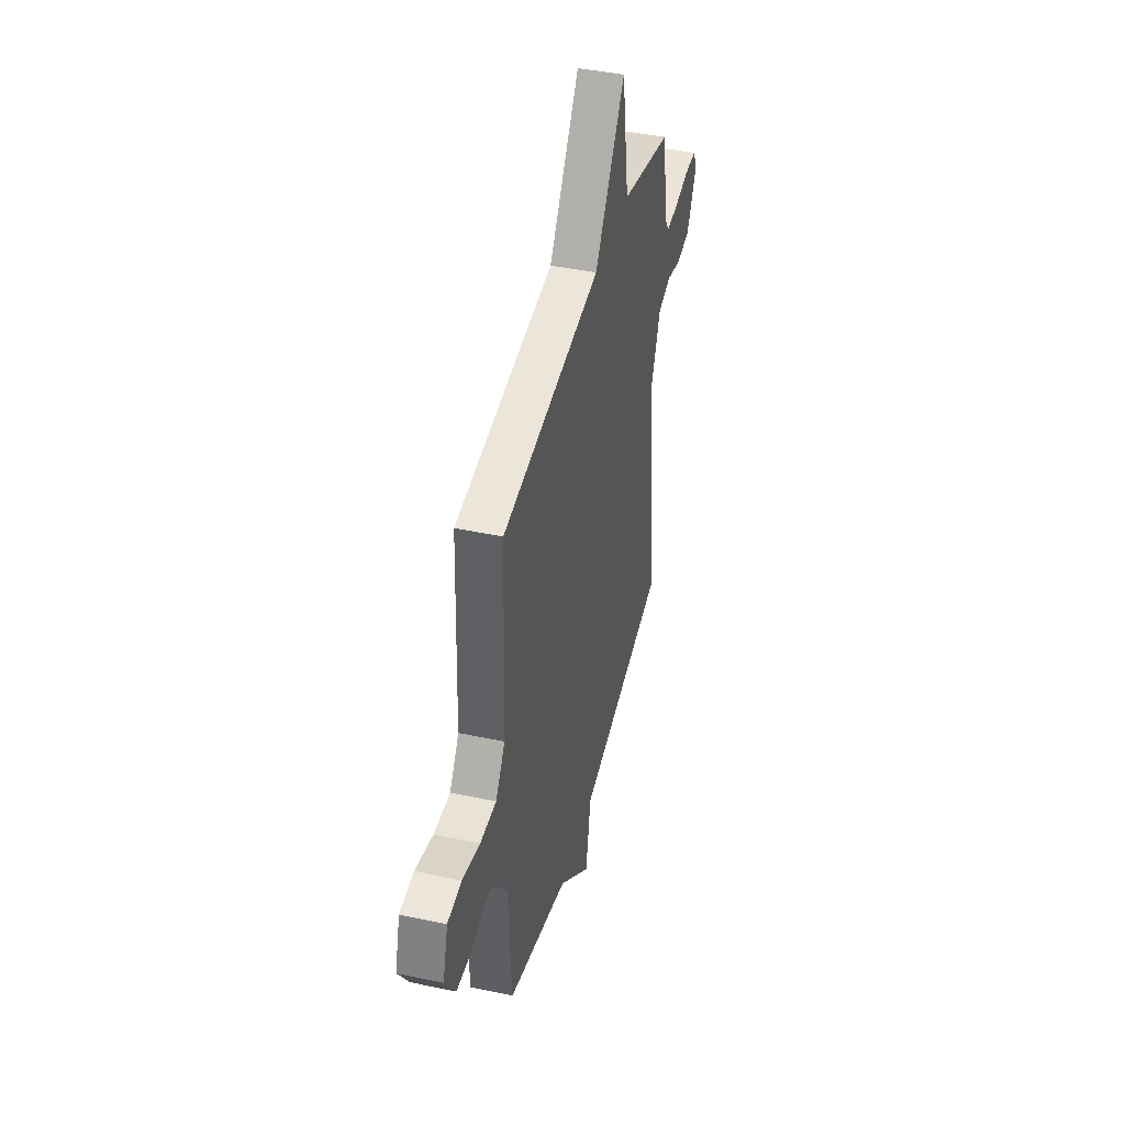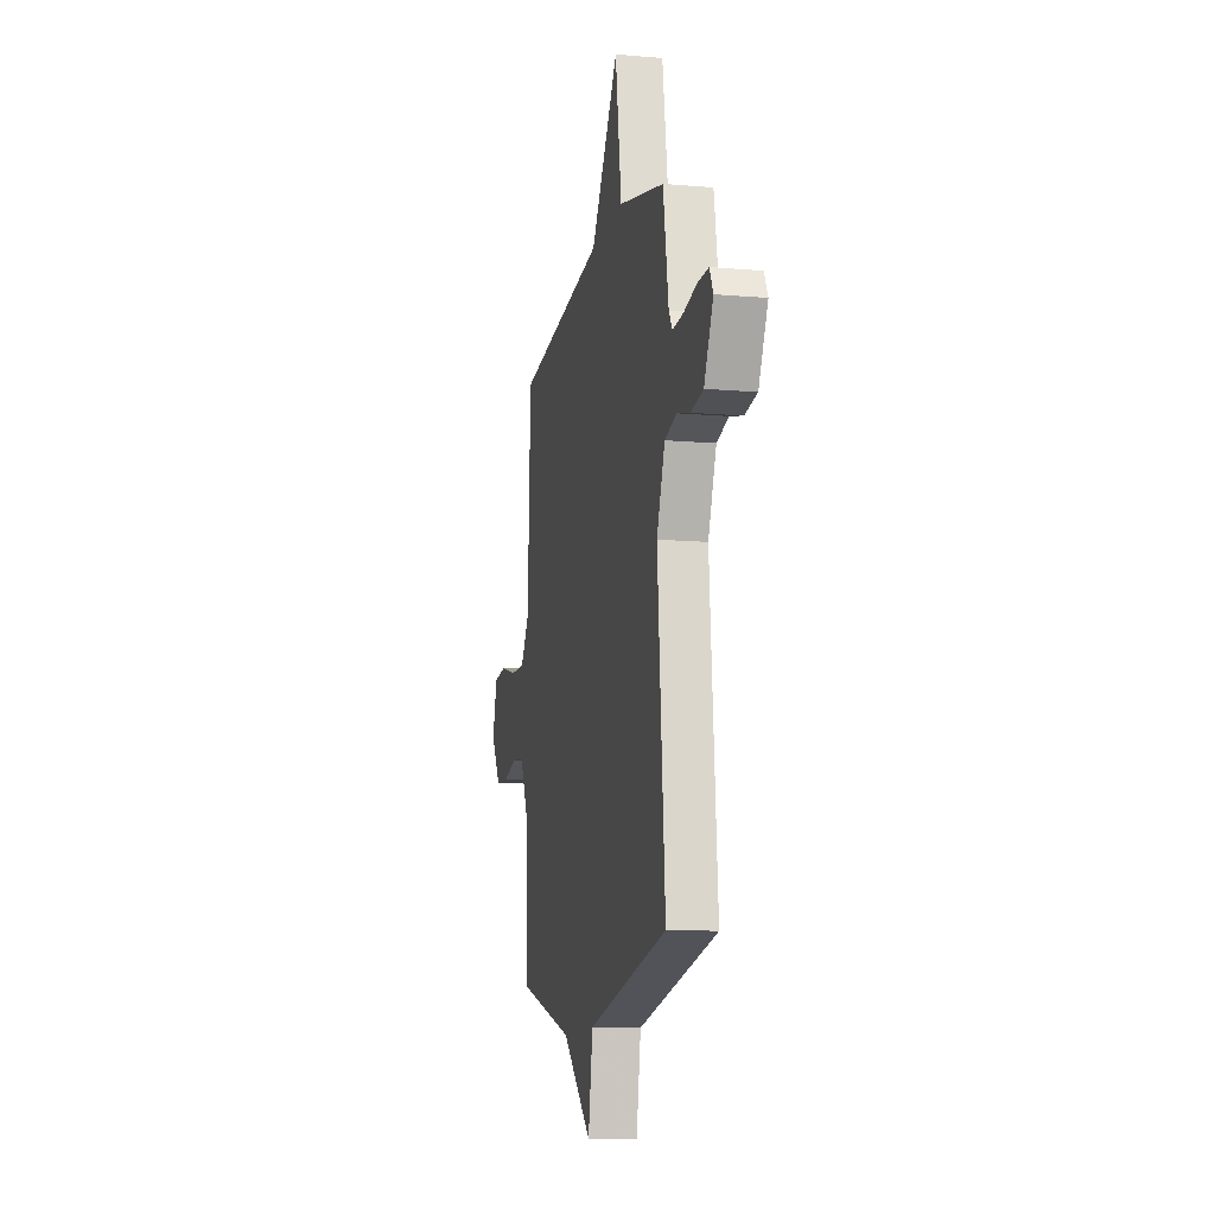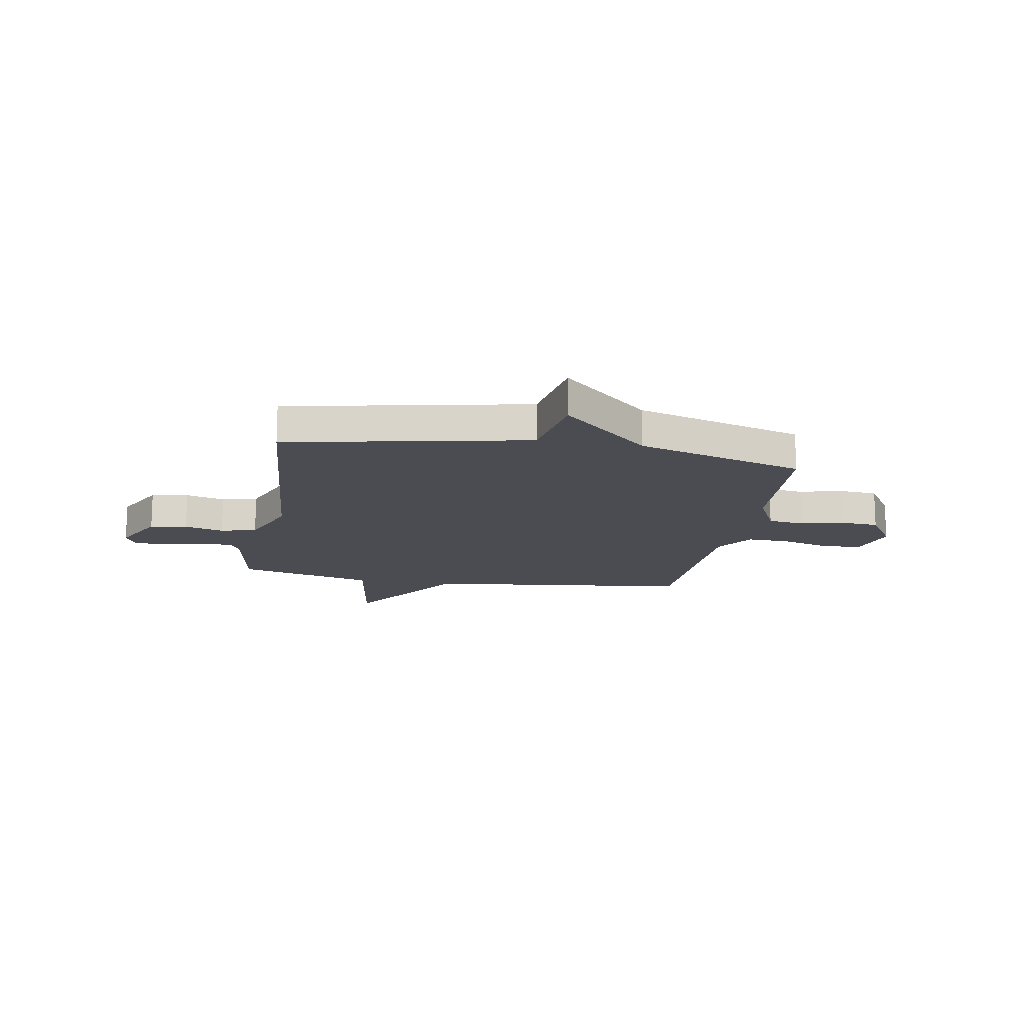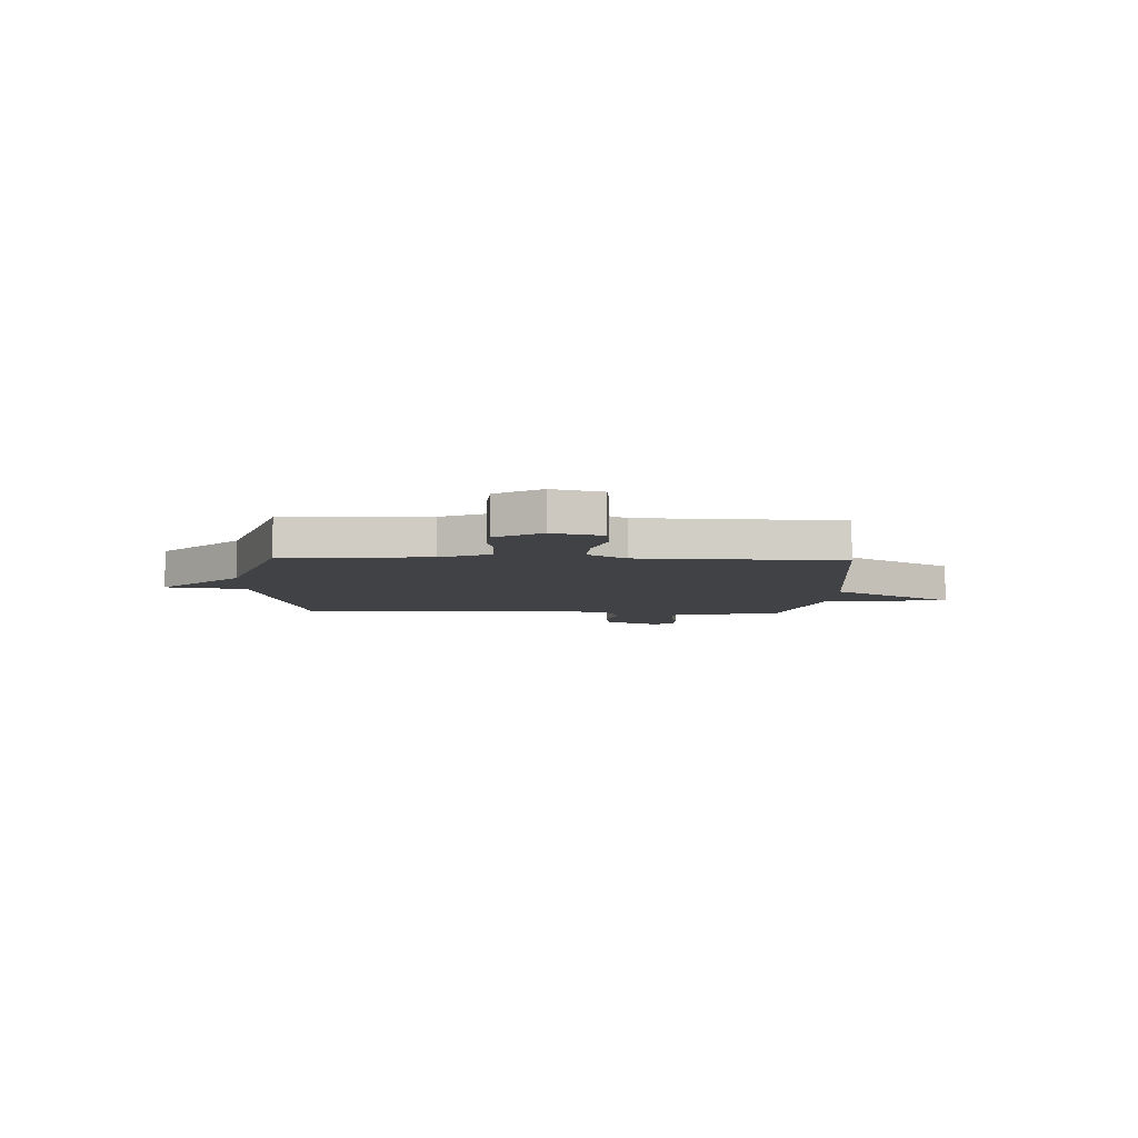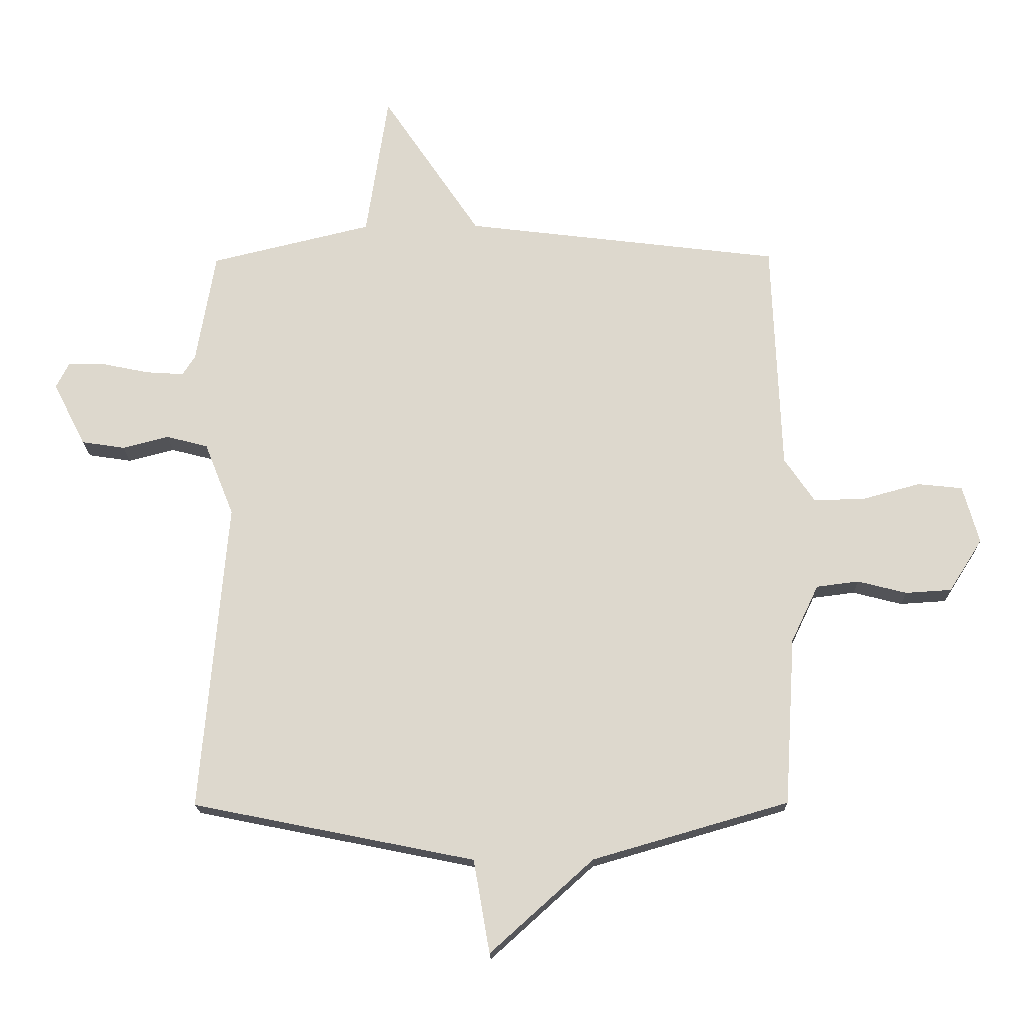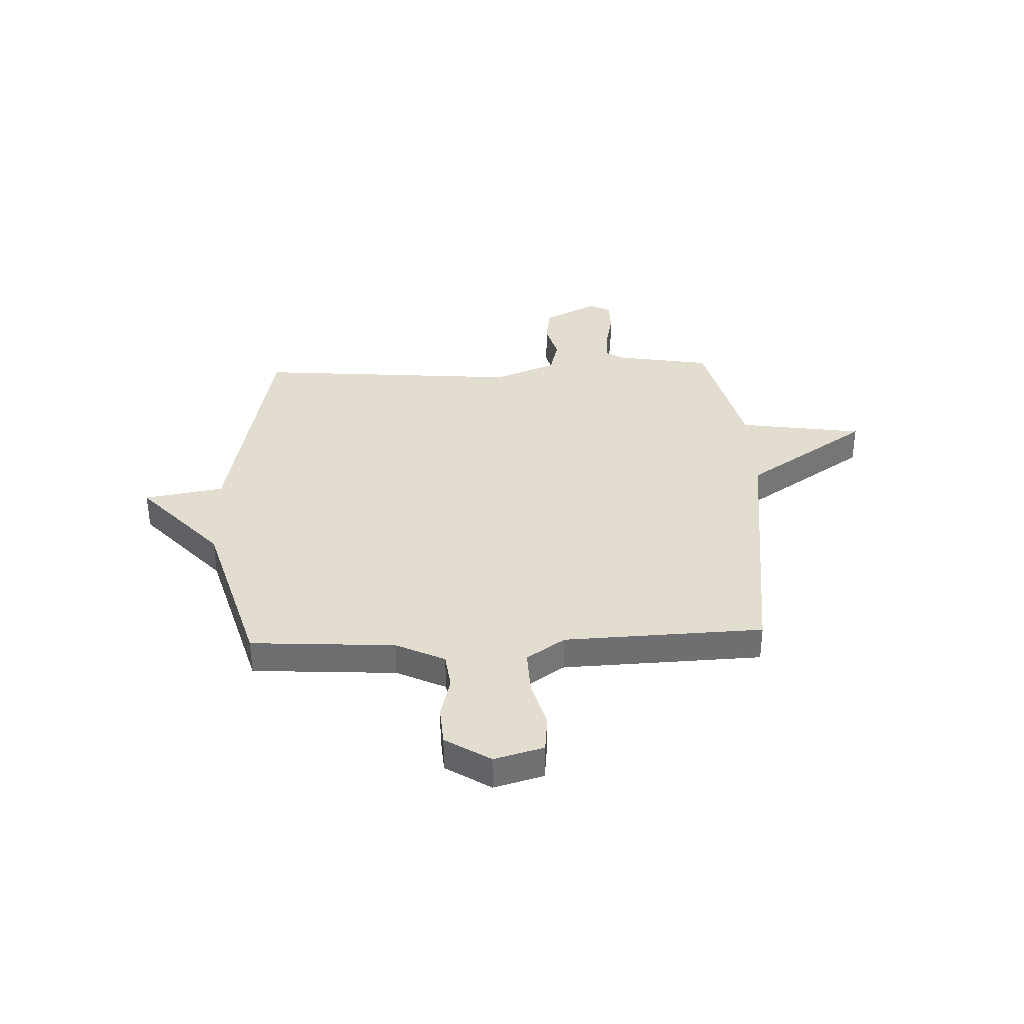
<metadata>
{"format":"obj","ext":"obj","renderer":"f3d","projection":"perspective","resolution":1024,"background":"white","views":[{"elev":42.7,"azim":-75.7,"up":"+Z"},{"elev":-11.6,"azim":78.3,"up":"+Z"},{"elev":-15.4,"azim":170.0,"up":"+Y"},{"elev":-6.4,"azim":-92.4,"up":"+Y"},{"elev":-18.0,"azim":-178.9,"up":"+Z"},{"elev":35.6,"azim":-92.4,"up":"+Y"}]}
</metadata>
<code>
v -0.5 0.07 -0.5
v -0.518 0.07 -0.218
v -0.564 0.07 -0.122
v -0.635 0.07 -0.113
v -0.717 0.07 -0.134
v -0.794 0.07 -0.129
v -0.85 0.07 -0.041
v -0.823 0.07 0.056
v -0.748 0.07 0.064
v -0.653 0.07 0.038
v -0.566 0.07 0.035
v -0.515 0.07 0.11
v -0.5 0.07 0.5
v 0.03 0.07 0.565
v 0.193 0.07 0.808
v 0.23 0.07 0.565
v 0.5 0.07 0.5
v 0.532 0.07 0.313
v 0.553 0.07 0.28
v 0.617 0.07 0.284
v 0.694 0.07 0.3
v 0.758 0.07 0.3
v 0.779 0.07 0.258
v 0.725 0.07 0.152
v 0.652 0.07 0.141
v 0.575 0.07 0.161
v 0.505 0.07 0.143
v 0.456 0.07 0.02
v 0.5 0.07 -0.5
v 0.028 0.07 -0.595
v 0.001 0.07 -0.751
v -0.172 0.07 -0.595
v -0.5 0 -0.5
v -0.518 0 -0.218
v -0.564 0 -0.122
v -0.635 0 -0.113
v -0.717 0 -0.134
v -0.794 0 -0.129
v -0.85 0 -0.041
v -0.823 0 0.056
v -0.748 0 0.064
v -0.653 0 0.038
v -0.566 0 0.035
v -0.515 0 0.11
v -0.5 0 0.5
v 0.03 0 0.565
v 0.193 0 0.808
v 0.23 0 0.565
v 0.5 0 0.5
v 0.532 0 0.313
v 0.553 0 0.28
v 0.617 0 0.284
v 0.694 0 0.3
v 0.758 0 0.3
v 0.779 0 0.258
v 0.725 0 0.152
v 0.652 0 0.141
v 0.575 0 0.161
v 0.505 0 0.143
v 0.456 0 0.02
v 0.5 0 -0.5
v 0.028 0 -0.595
v 0.001 0 -0.751
v -0.172 0 -0.595
f 30 31 32
f 32 1 2
f 30 32 2
f 29 30 2
f 28 29 2
f 27 28 2 3
f 26 27 3 4
f 24 25 26
f 23 24 26
f 22 23 26
f 21 22 26
f 20 21 26
f 19 20 26 4
f 5 6 7
f 4 5 7
f 19 4 7
f 18 19 7
f 16 17 18
f 14 15 16
f 14 16 18
f 13 14 18
f 12 13 18
f 11 12 18
f 7 8 9 10
f 7 10 11
f 7 11 18
f 64 63 62
f 34 33 64
f 34 64 62
f 34 62 61
f 34 61 60
f 35 34 60 59
f 36 35 59 58
f 58 57 56
f 58 56 55
f 58 55 54
f 58 54 53
f 58 53 52
f 36 58 52 51
f 39 38 37
f 39 37 36
f 39 36 51
f 39 51 50
f 50 49 48
f 48 47 46
f 50 48 46
f 50 46 45
f 50 45 44
f 50 44 43
f 42 41 40 39
f 43 42 39
f 50 43 39
f 1 33 34 2
f 2 34 35 3
f 3 35 36 4
f 4 36 37 5
f 5 37 38 6
f 6 38 39 7
f 7 39 40 8
f 8 40 41 9
f 9 41 42 10
f 10 42 43 11
f 11 43 44 12
f 12 44 45 13
f 13 45 46 14
f 14 46 47 15
f 15 47 48 16
f 16 48 49 17
f 17 49 50 18
f 18 50 51 19
f 19 51 52 20
f 20 52 53 21
f 21 53 54 22
f 22 54 55 23
f 23 55 56 24
f 24 56 57 25
f 25 57 58 26
f 26 58 59 27
f 27 59 60 28
f 28 60 61 29
f 29 61 62 30
f 30 62 63 31
f 31 63 64 32
f 32 64 33 1

</code>
